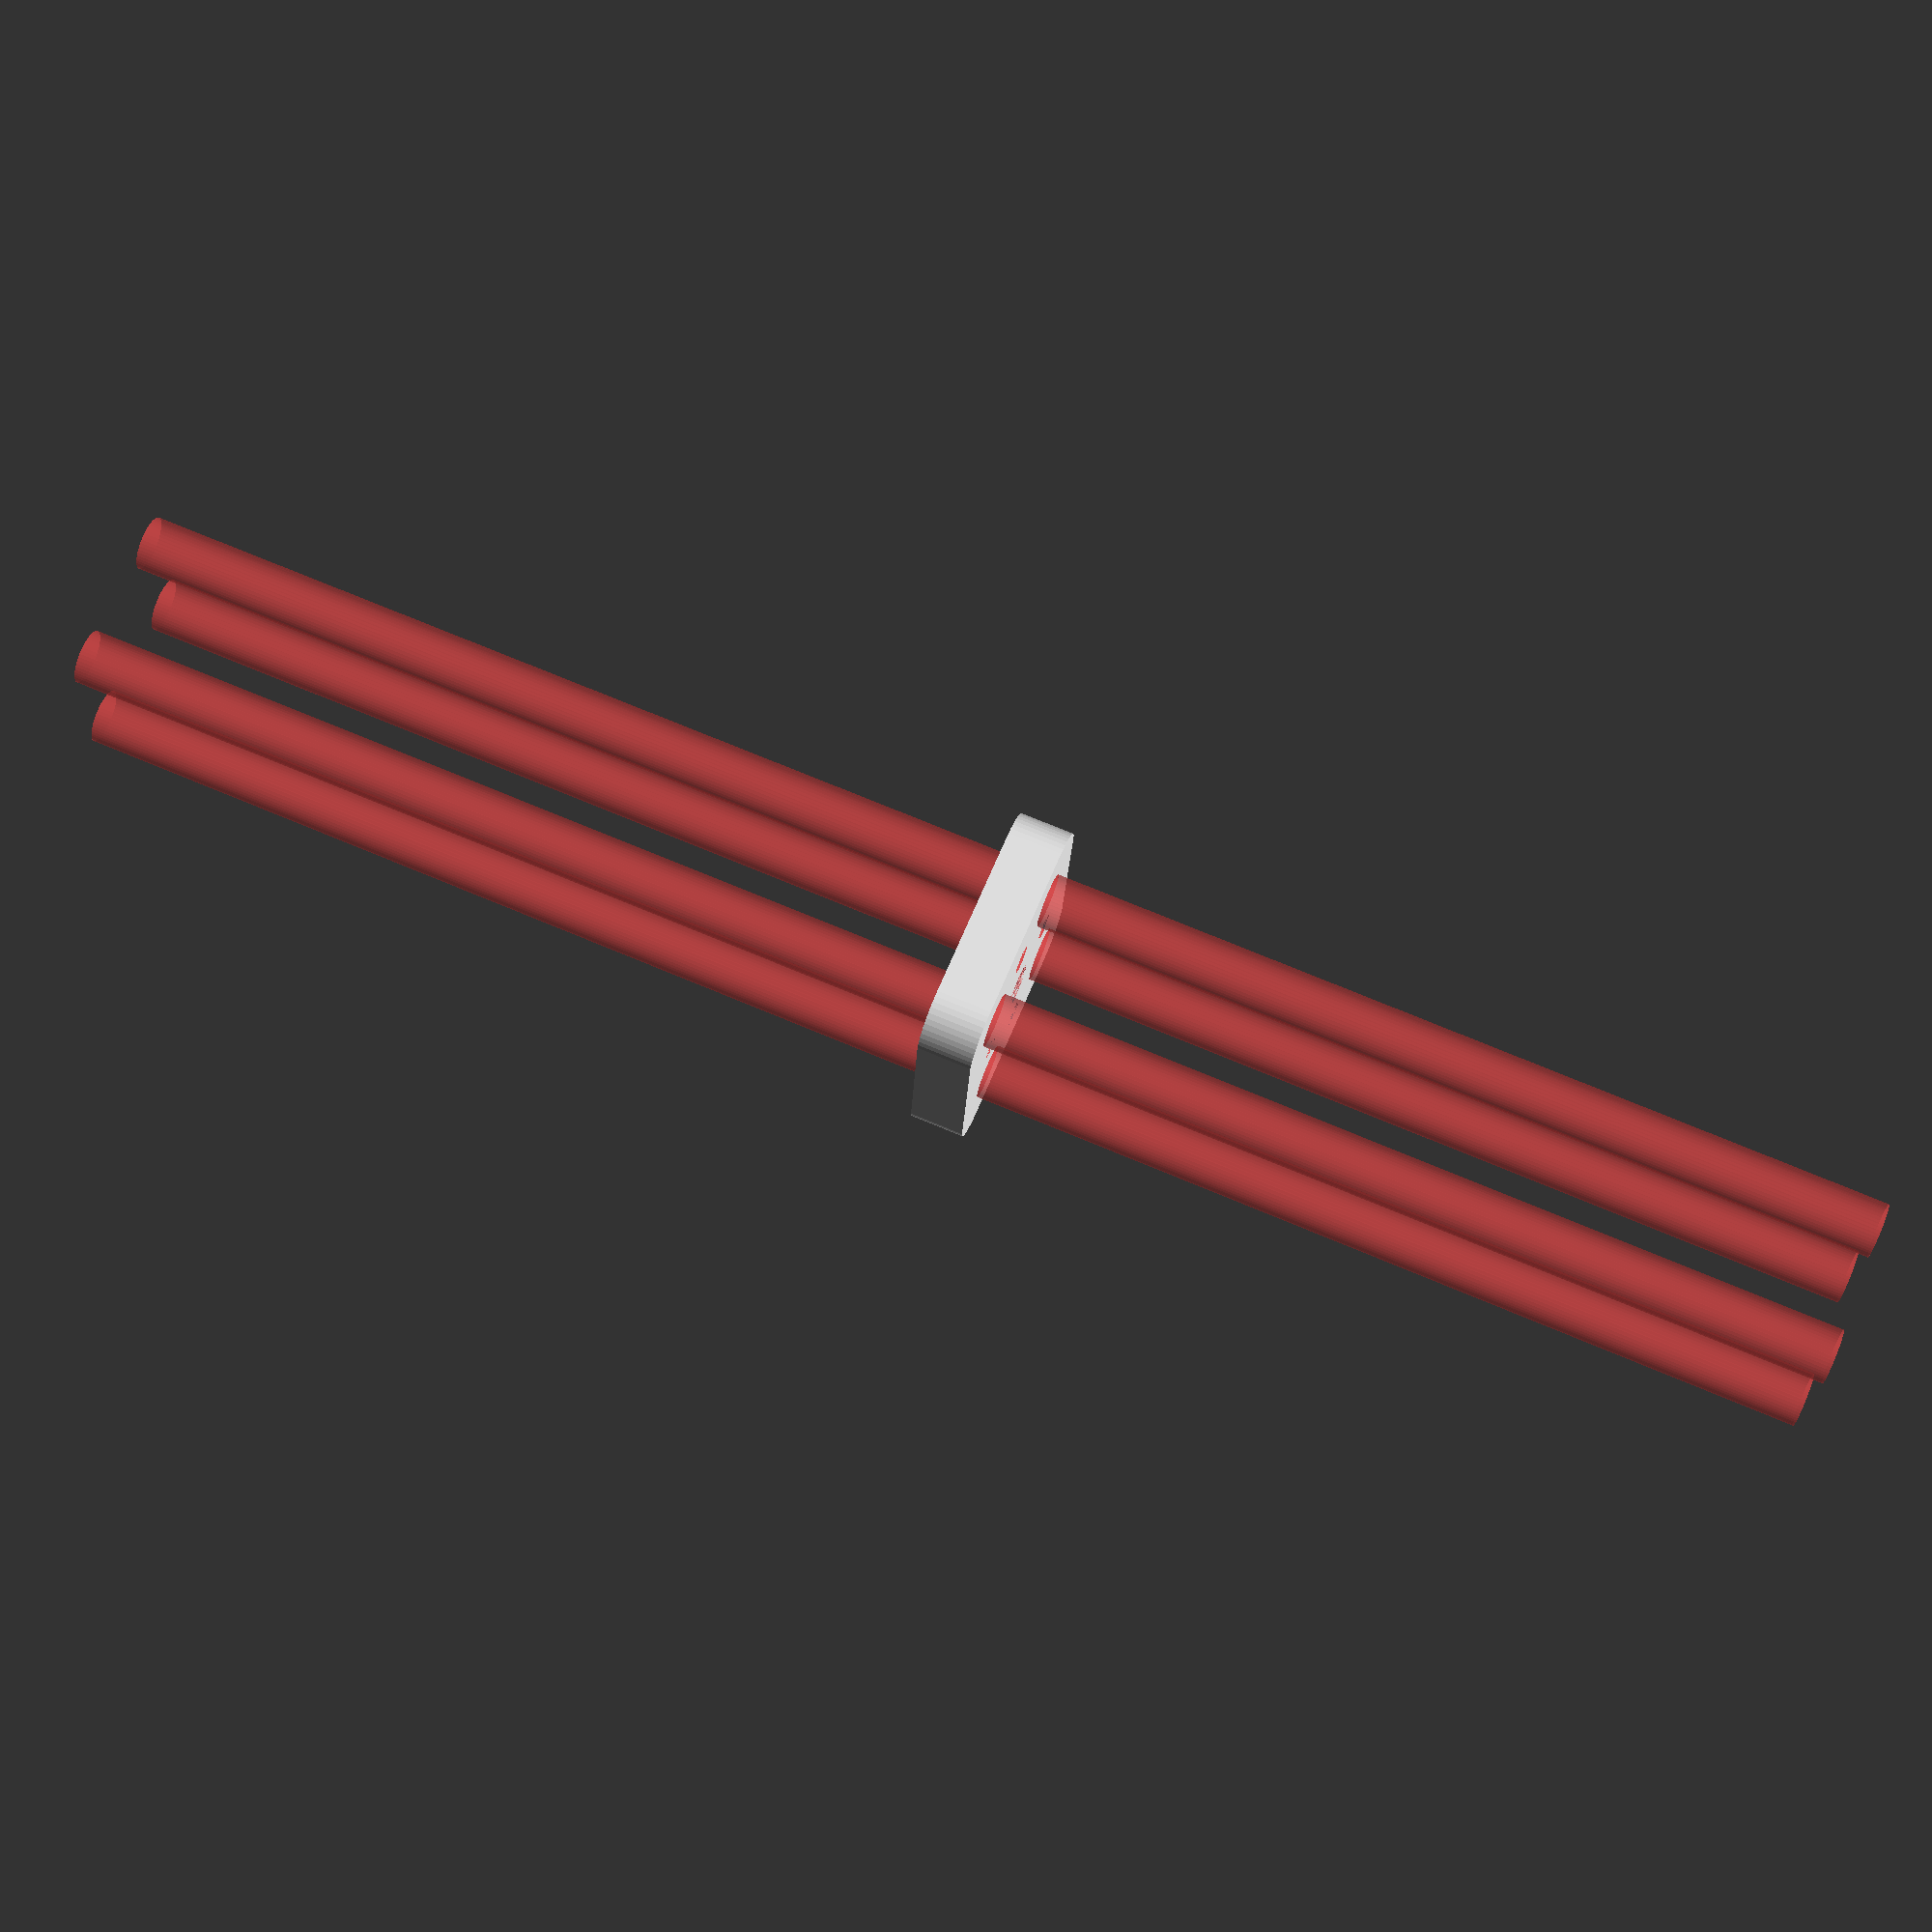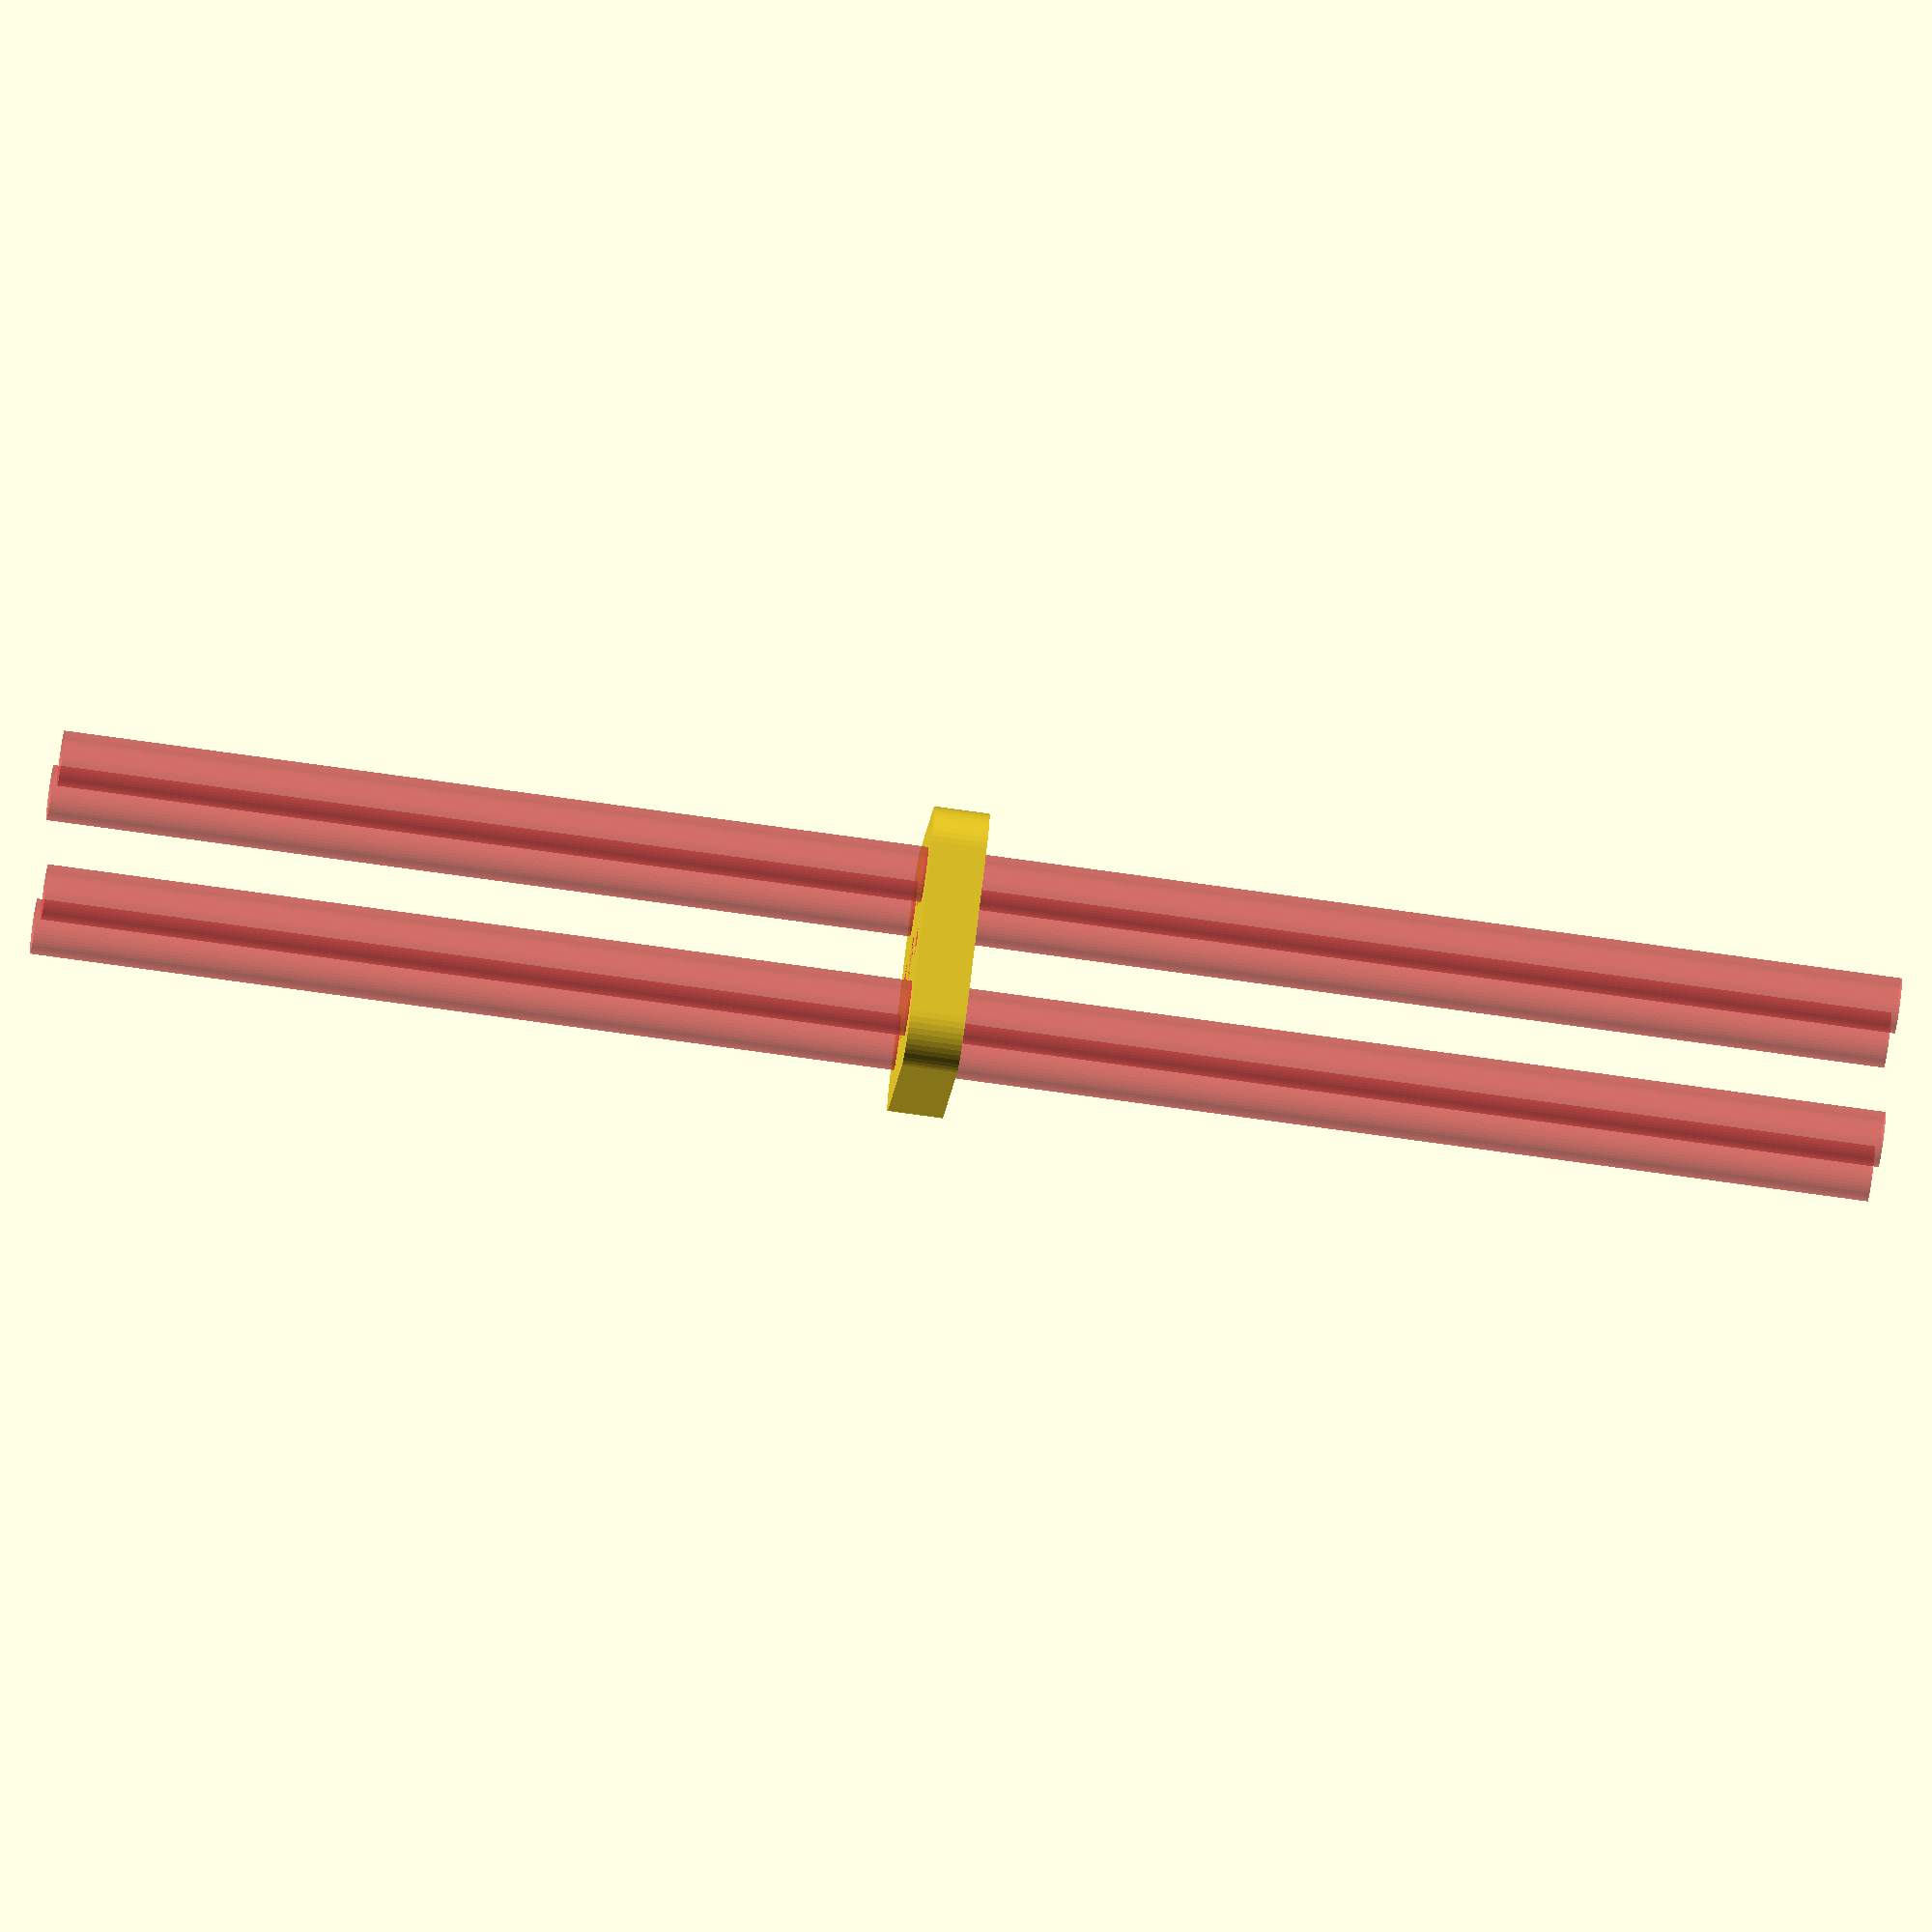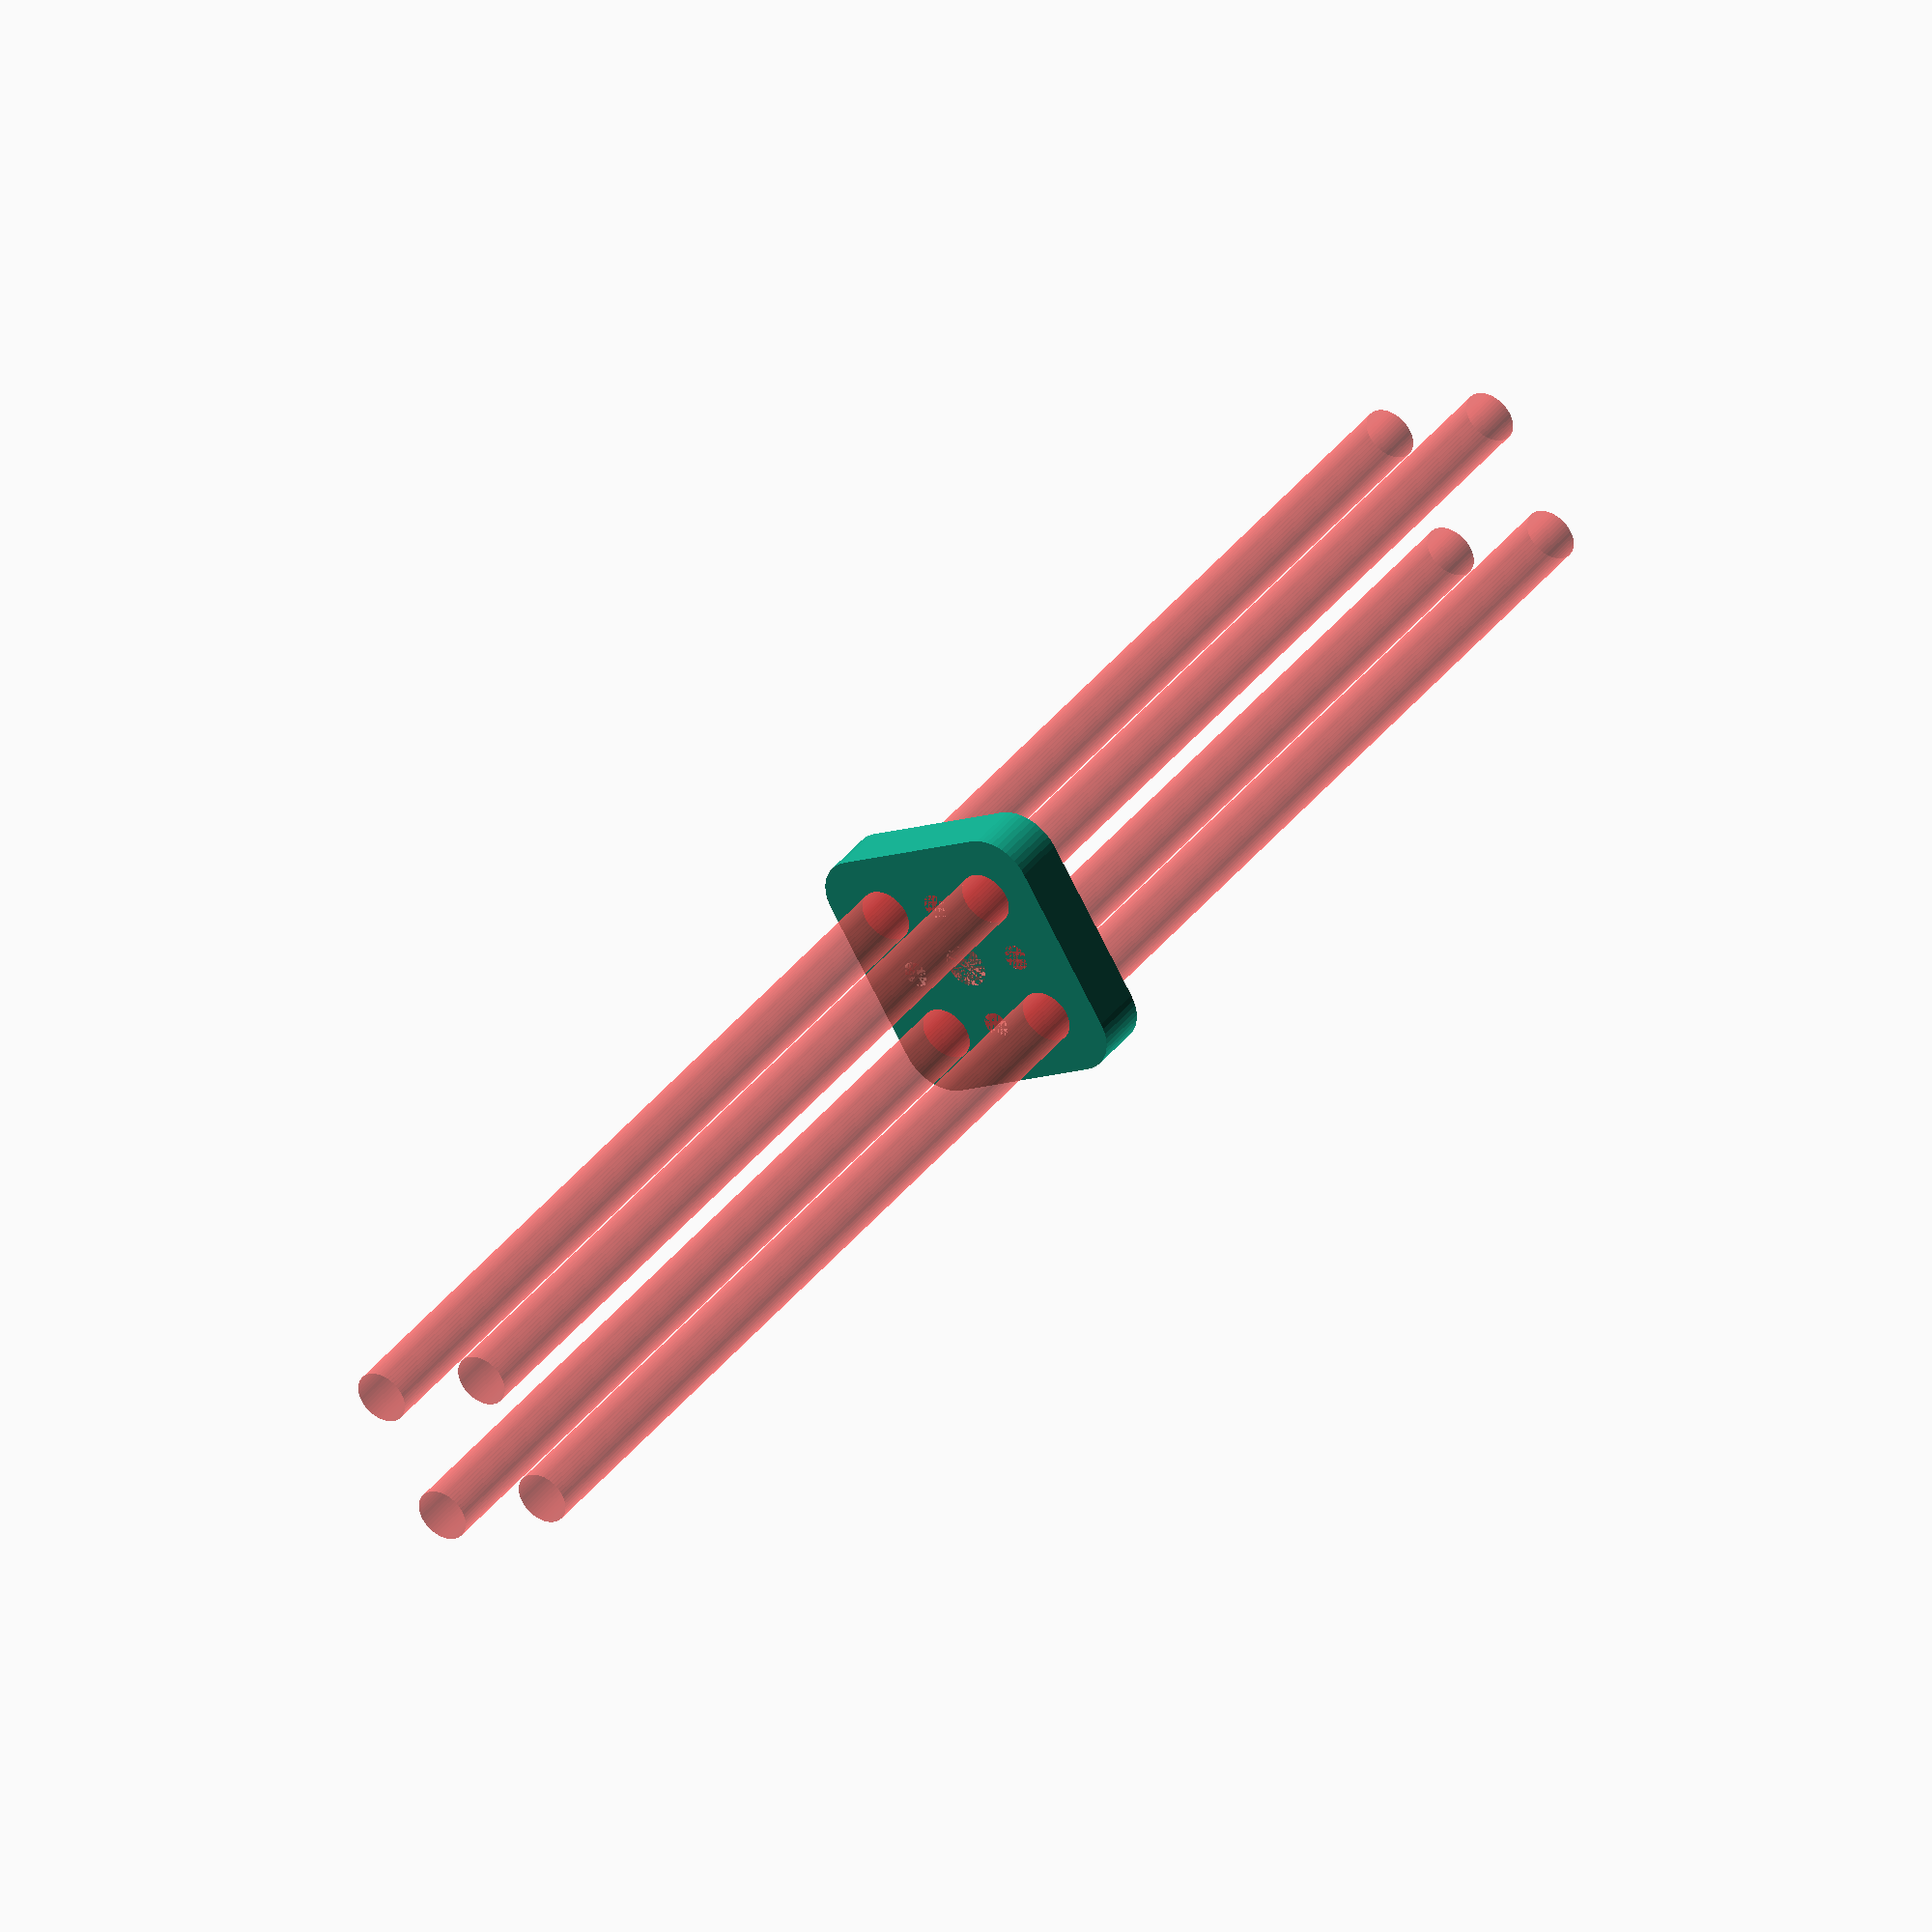
<openscad>
$fn = 50;


difference() {
	union() {
		hull() {
			translate(v = [-9.5000000000, 9.5000000000, 0]) {
				cylinder(h = 6, r = 5);
			}
			translate(v = [9.5000000000, 9.5000000000, 0]) {
				cylinder(h = 6, r = 5);
			}
			translate(v = [-9.5000000000, -9.5000000000, 0]) {
				cylinder(h = 6, r = 5);
			}
			translate(v = [9.5000000000, -9.5000000000, 0]) {
				cylinder(h = 6, r = 5);
			}
		}
	}
	union() {
		#translate(v = [-7.5000000000, -7.5000000000, 0]) {
			cylinder(h = 6, r = 3.0000000000);
		}
		#translate(v = [-7.5000000000, 7.5000000000, 0]) {
			cylinder(h = 6, r = 3.0000000000);
		}
		#translate(v = [7.5000000000, -7.5000000000, 0]) {
			cylinder(h = 6, r = 3.0000000000);
		}
		#translate(v = [7.5000000000, 7.5000000000, 0]) {
			cylinder(h = 6, r = 3.0000000000);
		}
		#translate(v = [-7.5000000000, 7.5000000000, 0]) {
			cylinder(h = 6, r = 3.0000000000);
		}
		#translate(v = [7.5000000000, 7.5000000000, 0]) {
			cylinder(h = 6, r = 3.0000000000);
		}
		#translate(v = [-7.5000000000, -7.5000000000, 0]) {
			cylinder(h = 6, r = 3.0000000000);
		}
		#translate(v = [7.5000000000, -7.5000000000, 0]) {
			cylinder(h = 6, r = 3.0000000000);
		}
		#translate(v = [-7.5000000000, -7.5000000000, -100.0000000000]) {
			cylinder(h = 200, r = 3.0000000000);
		}
		#translate(v = [-7.5000000000, 7.5000000000, -100.0000000000]) {
			cylinder(h = 200, r = 3.0000000000);
		}
		#translate(v = [7.5000000000, -7.5000000000, -100.0000000000]) {
			cylinder(h = 200, r = 3.0000000000);
		}
		#translate(v = [7.5000000000, 7.5000000000, -100.0000000000]) {
			cylinder(h = 200, r = 3.0000000000);
		}
		#translate(v = [-7.5000000000, -7.5000000000, 0]) {
			cylinder(h = 6, r = 1.5000000000);
		}
		#translate(v = [-7.5000000000, 0.0000000000, 0]) {
			cylinder(h = 6, r = 1.5000000000);
		}
		#translate(v = [-7.5000000000, 7.5000000000, 0]) {
			cylinder(h = 6, r = 1.5000000000);
		}
		#translate(v = [7.5000000000, -7.5000000000, 0]) {
			cylinder(h = 6, r = 1.5000000000);
		}
		#translate(v = [7.5000000000, 0.0000000000, 0]) {
			cylinder(h = 6, r = 1.5000000000);
		}
		#translate(v = [7.5000000000, 7.5000000000, 0]) {
			cylinder(h = 6, r = 1.5000000000);
		}
		#translate(v = [-7.5000000000, 7.5000000000, 0]) {
			cylinder(h = 6, r = 1.5000000000);
		}
		#translate(v = [0.0000000000, 7.5000000000, 0]) {
			cylinder(h = 6, r = 1.5000000000);
		}
		#translate(v = [7.5000000000, 7.5000000000, 0]) {
			cylinder(h = 6, r = 1.5000000000);
		}
		#translate(v = [-7.5000000000, -7.5000000000, 0]) {
			cylinder(h = 6, r = 1.5000000000);
		}
		#translate(v = [0.0000000000, -7.5000000000, 0]) {
			cylinder(h = 6, r = 1.5000000000);
		}
		#translate(v = [7.5000000000, -7.5000000000, 0]) {
			cylinder(h = 6, r = 1.5000000000);
		}
		#translate(v = [-7.5000000000, -7.5000000000, 0]) {
			cylinder(h = 6, r = 1.5000000000);
		}
		#translate(v = [-7.5000000000, 0.0000000000, 0]) {
			cylinder(h = 6, r = 1.5000000000);
		}
		#translate(v = [-7.5000000000, 7.5000000000, 0]) {
			cylinder(h = 6, r = 1.5000000000);
		}
		#translate(v = [7.5000000000, -7.5000000000, 0]) {
			cylinder(h = 6, r = 1.5000000000);
		}
		#translate(v = [7.5000000000, 0.0000000000, 0]) {
			cylinder(h = 6, r = 1.5000000000);
		}
		#translate(v = [7.5000000000, 7.5000000000, 0]) {
			cylinder(h = 6, r = 1.5000000000);
		}
		#translate(v = [-7.5000000000, 7.5000000000, 0]) {
			cylinder(h = 6, r = 1.5000000000);
		}
		#translate(v = [0.0000000000, 7.5000000000, 0]) {
			cylinder(h = 6, r = 1.5000000000);
		}
		#translate(v = [7.5000000000, 7.5000000000, 0]) {
			cylinder(h = 6, r = 1.5000000000);
		}
		#translate(v = [-7.5000000000, -7.5000000000, 0]) {
			cylinder(h = 6, r = 1.5000000000);
		}
		#translate(v = [0.0000000000, -7.5000000000, 0]) {
			cylinder(h = 6, r = 1.5000000000);
		}
		#translate(v = [7.5000000000, -7.5000000000, 0]) {
			cylinder(h = 6, r = 1.5000000000);
		}
		#translate(v = [-7.5000000000, -7.5000000000, 0]) {
			cylinder(h = 6, r = 1.5000000000);
		}
		#translate(v = [-7.5000000000, 0.0000000000, 0]) {
			cylinder(h = 6, r = 1.5000000000);
		}
		#translate(v = [-7.5000000000, 7.5000000000, 0]) {
			cylinder(h = 6, r = 1.5000000000);
		}
		#translate(v = [7.5000000000, -7.5000000000, 0]) {
			cylinder(h = 6, r = 1.5000000000);
		}
		#translate(v = [7.5000000000, 0.0000000000, 0]) {
			cylinder(h = 6, r = 1.5000000000);
		}
		#translate(v = [7.5000000000, 7.5000000000, 0]) {
			cylinder(h = 6, r = 1.5000000000);
		}
		#translate(v = [-7.5000000000, 7.5000000000, 0]) {
			cylinder(h = 6, r = 1.5000000000);
		}
		#translate(v = [0.0000000000, 7.5000000000, 0]) {
			cylinder(h = 6, r = 1.5000000000);
		}
		#translate(v = [7.5000000000, 7.5000000000, 0]) {
			cylinder(h = 6, r = 1.5000000000);
		}
		#translate(v = [-7.5000000000, -7.5000000000, 0]) {
			cylinder(h = 6, r = 1.5000000000);
		}
		#translate(v = [0.0000000000, -7.5000000000, 0]) {
			cylinder(h = 6, r = 1.5000000000);
		}
		#translate(v = [7.5000000000, -7.5000000000, 0]) {
			cylinder(h = 6, r = 1.5000000000);
		}
		#cylinder(h = 6, r = 2.5000000000);
	}
}
</openscad>
<views>
elev=106.1 azim=96.7 roll=247.4 proj=p view=solid
elev=251.3 azim=236.7 roll=98.1 proj=o view=solid
elev=141.8 azim=31.3 roll=327.1 proj=o view=solid
</views>
